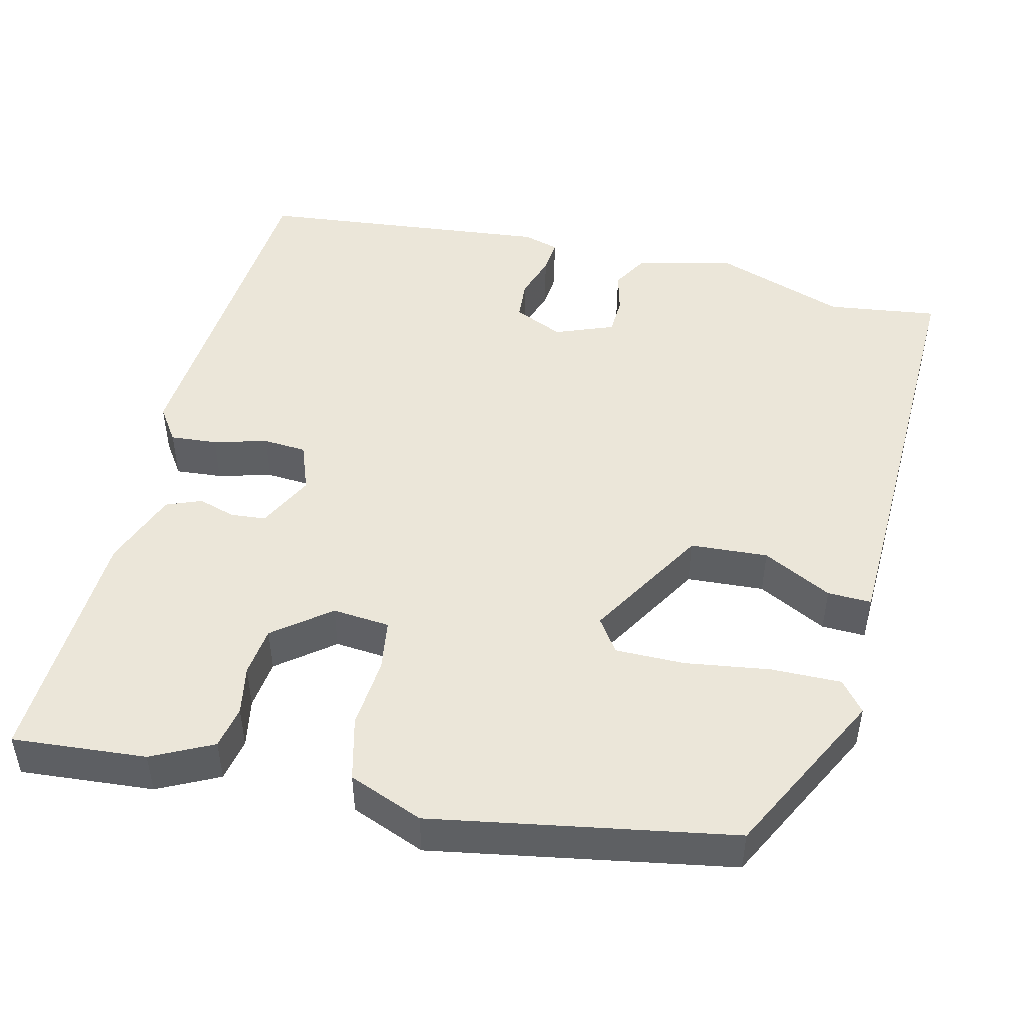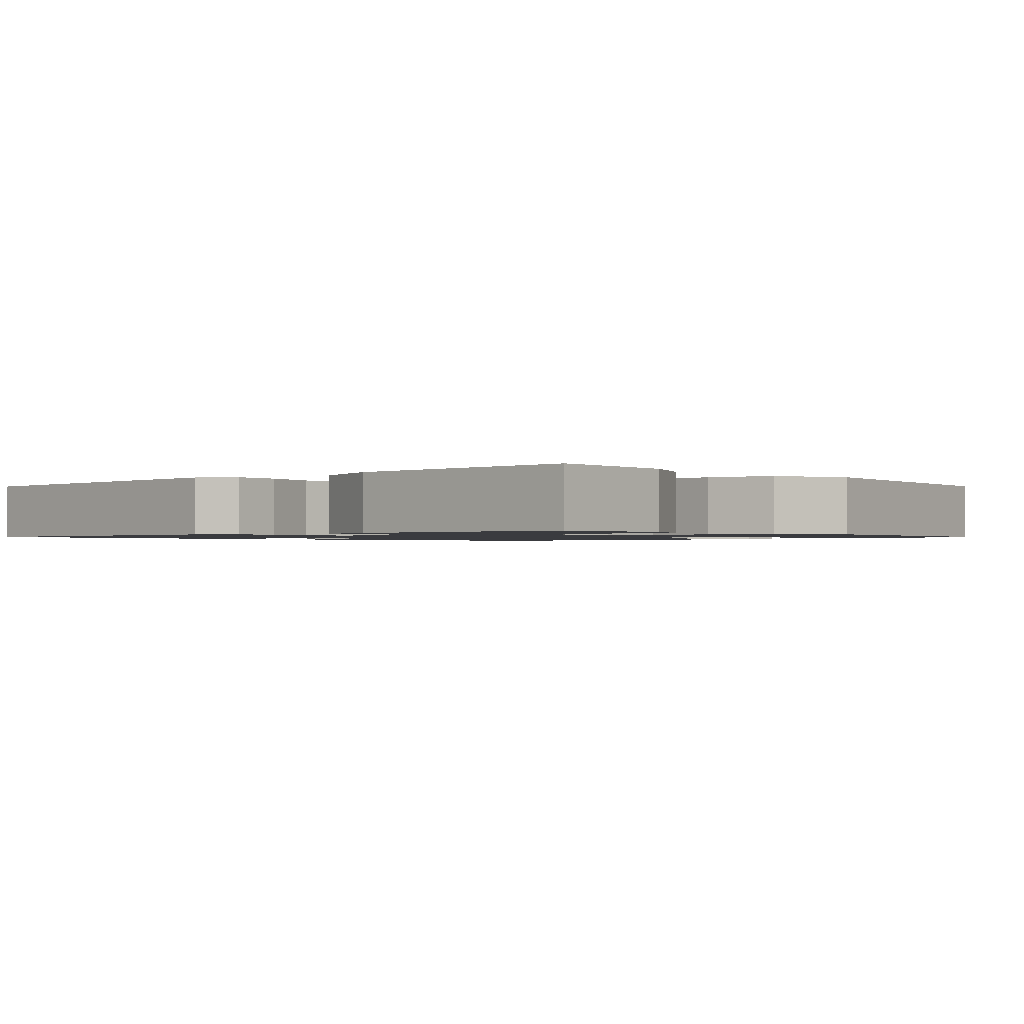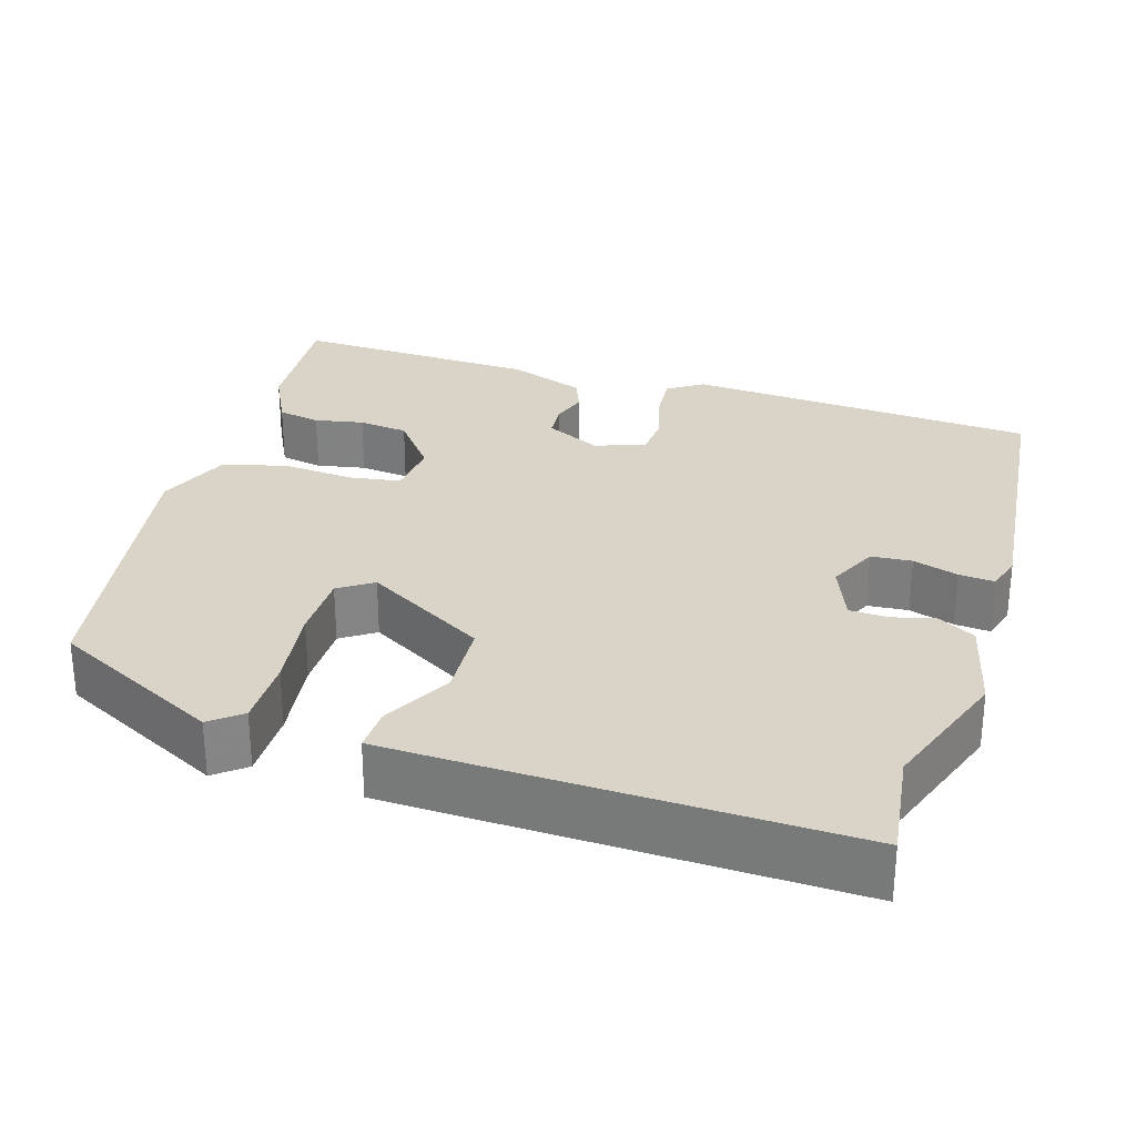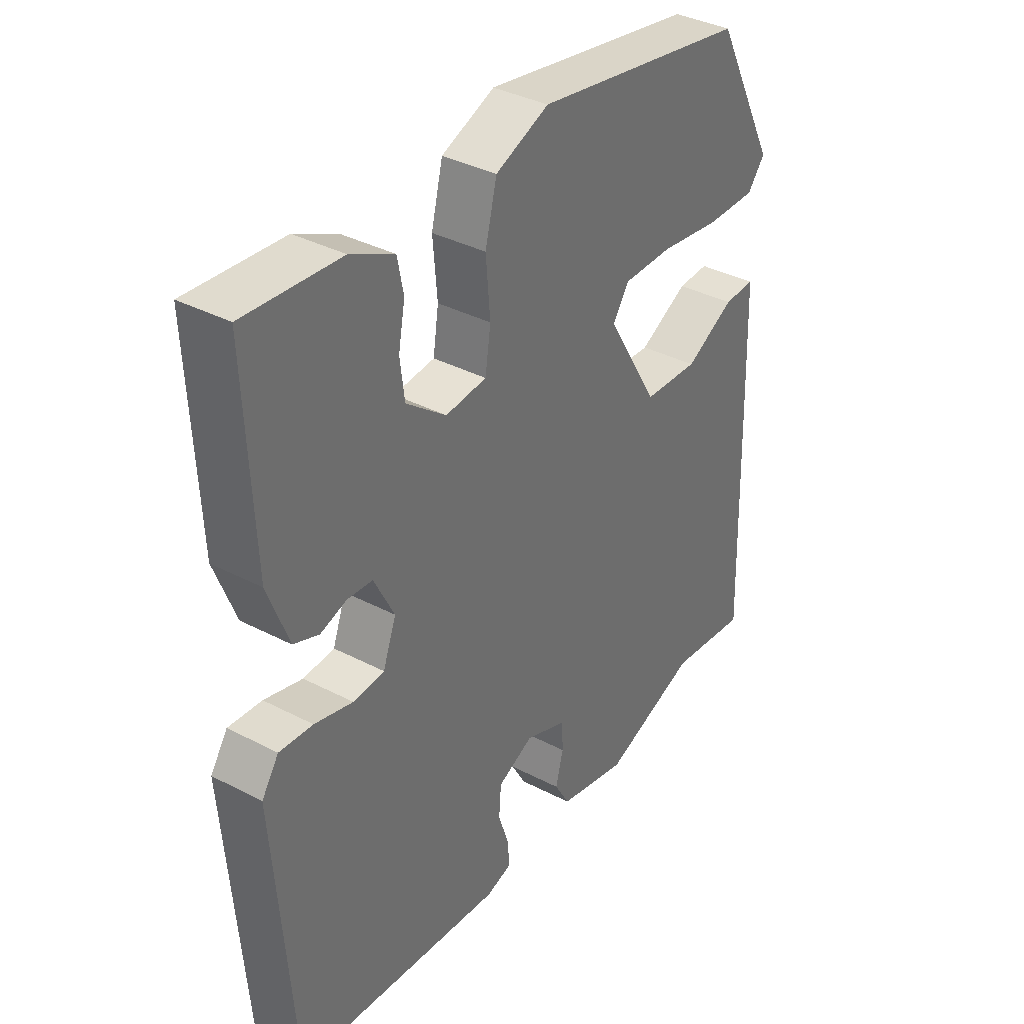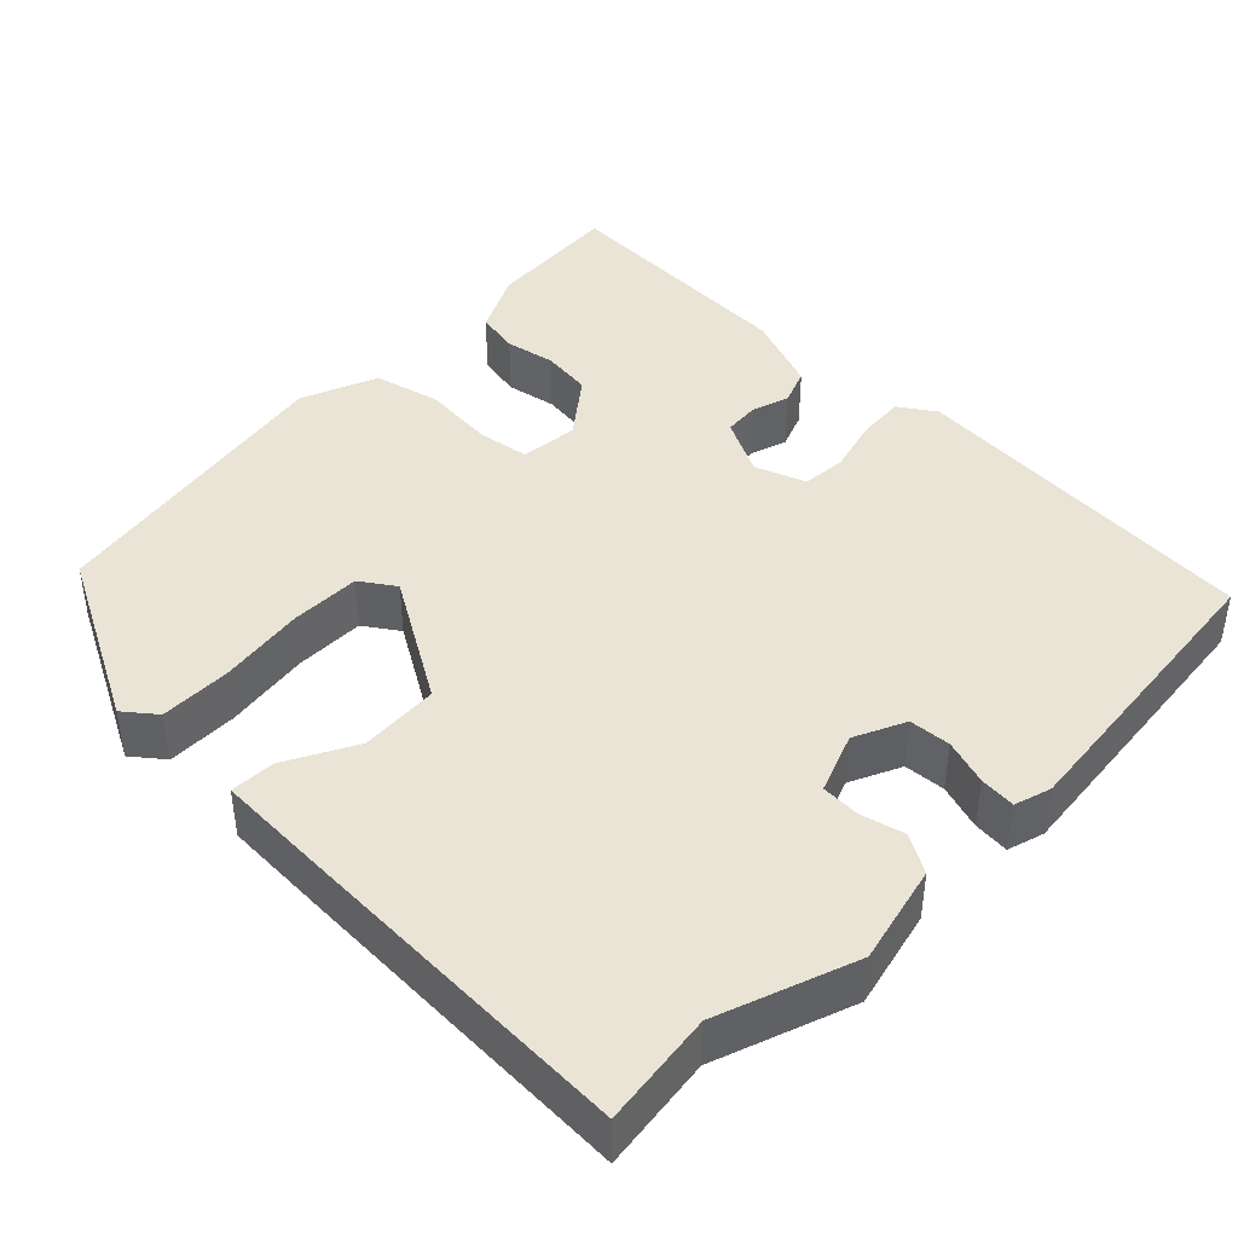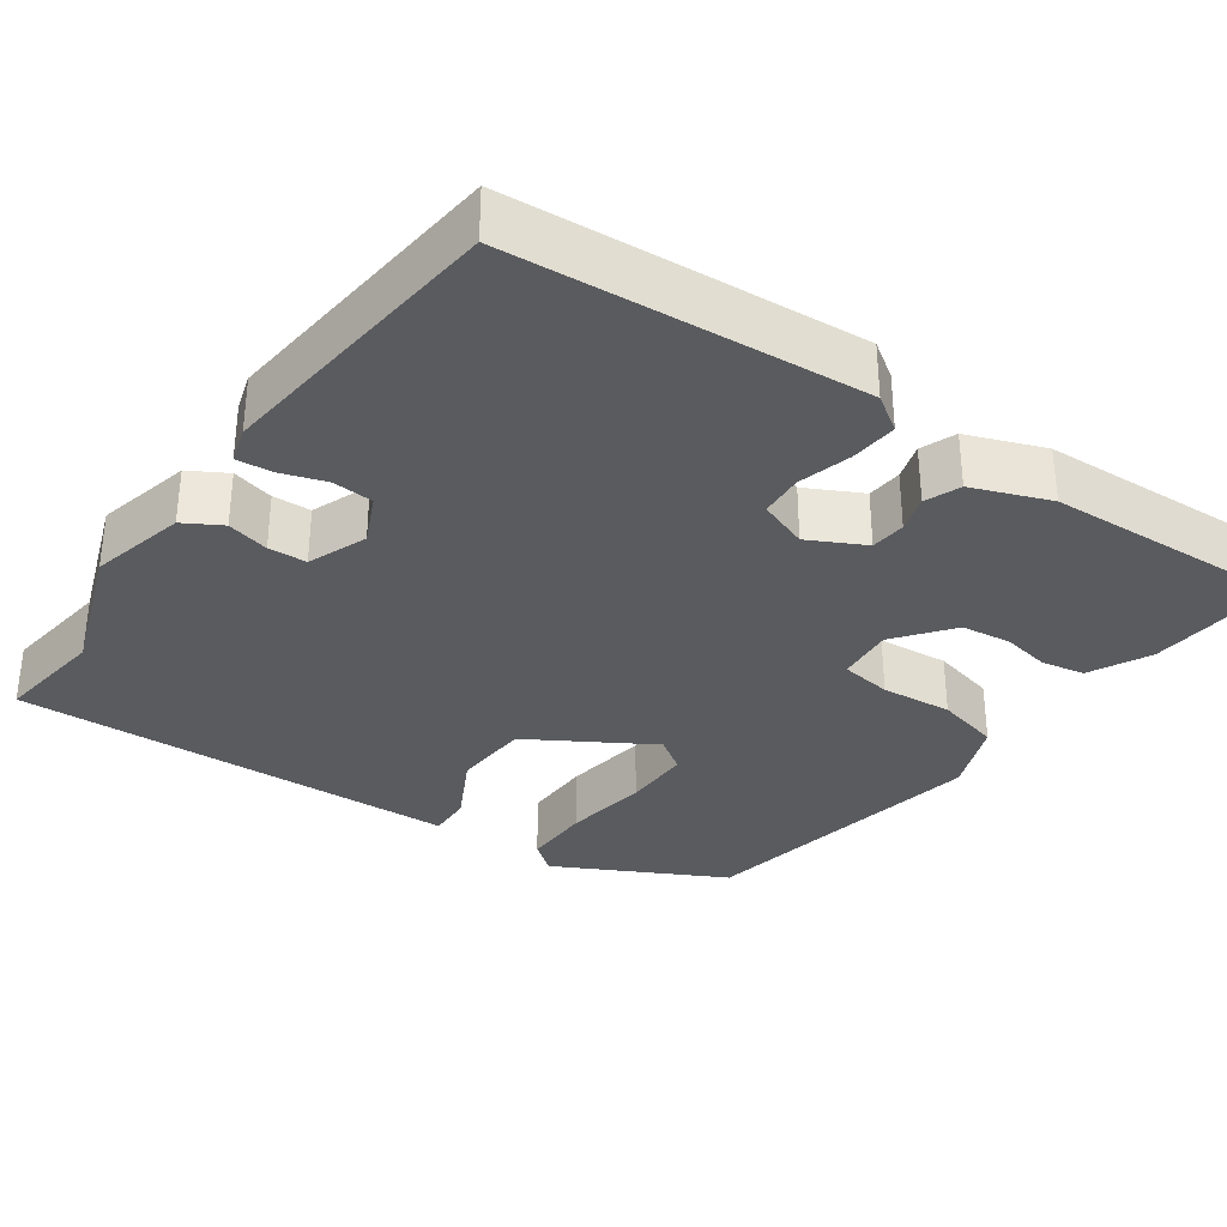
<metadata>
{"format":"obj","ext":"obj","renderer":"f3d","projection":"perspective","resolution":1024,"background":"white","views":[{"elev":47.6,"azim":13.5,"up":"+Y"},{"elev":-1.2,"azim":-47.0,"up":"+Y"},{"elev":28.4,"azim":107.1,"up":"+Y"},{"elev":36.9,"azim":-56.0,"up":"+Z"},{"elev":42.4,"azim":134.6,"up":"+Y"},{"elev":-32.9,"azim":-125.2,"up":"+Y"}]}
</metadata>
<code>
v -0.494 0.07 0.555
v -0.32 0.07 0.541
v -0.241 0.07 0.502
v -0.23 0.07 0.446
v -0.242 0.07 0.382
v -0.234 0.07 0.317
v -0.161 0.07 0.26
v -0.086 0.07 0.267
v -0.076 0.07 0.334
v -0.084 0.07 0.427
v -0.063 0.07 0.511
v 0.034 0.07 0.55
v 0.424 0.07 0.482
v 0.537 0.07 0.262
v 0.505 0.07 0.222
v 0.414 0.07 0.223
v 0.303 0.07 0.239
v 0.213 0.07 0.239
v 0.183 0.07 0.195
v 0.277 0.07 0.037
v 0.378 0.07 0.031
v 0.468 0.07 0.078
v 0.525 0.07 0.08
v 0.53 0.07 -0.062
v 0.544 0.07 -0.506
v 0.399 0.07 -0.487
v 0.225 0.07 -0.549
v 0.099 0.07 -0.519
v 0.071 0.07 -0.47
v 0.085 0.07 -0.415
v 0.083 0.07 -0.365
v 0.006 0.07 -0.335
v -0.059 0.07 -0.365
v -0.063 0.07 -0.418
v -0.044 0.07 -0.477
v -0.04 0.07 -0.523
v -0.087 0.07 -0.537
v -0.474 0.07 -0.497
v -0.508 0.07 -0.039
v -0.477 0.07 0.007
v -0.416 0.07 0.002
v -0.346 0.07 -0.017
v -0.289 0.07 -0.013
v -0.265 0.07 0.052
v -0.302 0.07 0.125
v -0.348 0.07 0.129
v -0.396 0.07 0.114
v -0.442 0.07 0.132
v -0.48 0.07 0.233
v -0.494 0 0.555
v -0.32 0 0.541
v -0.241 0 0.502
v -0.23 0 0.446
v -0.242 0 0.382
v -0.234 0 0.317
v -0.161 0 0.26
v -0.086 0 0.267
v -0.076 0 0.334
v -0.084 0 0.427
v -0.063 0 0.511
v 0.034 0 0.55
v 0.424 0 0.482
v 0.537 0 0.262
v 0.505 0 0.222
v 0.414 0 0.223
v 0.303 0 0.239
v 0.213 0 0.239
v 0.183 0 0.195
v 0.277 0 0.037
v 0.378 0 0.031
v 0.468 0 0.078
v 0.525 0 0.08
v 0.53 0 -0.062
v 0.544 0 -0.506
v 0.399 0 -0.487
v 0.225 0 -0.549
v 0.099 0 -0.519
v 0.071 0 -0.47
v 0.085 0 -0.415
v 0.083 0 -0.365
v 0.006 0 -0.335
v -0.059 0 -0.365
v -0.063 0 -0.418
v -0.044 0 -0.477
v -0.04 0 -0.523
v -0.087 0 -0.537
v -0.474 0 -0.497
v -0.508 0 -0.039
v -0.477 0 0.007
v -0.416 0 0.002
v -0.346 0 -0.017
v -0.289 0 -0.013
v -0.265 0 0.052
v -0.302 0 0.125
v -0.348 0 0.129
v -0.396 0 0.114
v -0.442 0 0.132
v -0.48 0 0.233
f 46 47 48 49
f 45 46 49 1
f 44 45 1 2
f 39 40 41 42
f 39 42 43
f 38 39 43
f 37 38 43
f 34 35 36 37
f 33 34 37 43
f 32 33 43 44
f 27 28 29 30
f 26 27 30 31
f 21 22 23 24
f 20 21 24 25
f 19 20 25 26
f 14 15 16 17
f 14 17 18
f 13 14 18
f 12 13 18
f 9 10 11 12
f 8 9 12 18
f 7 8 18 19
f 2 3 4 5
f 2 5 6
f 44 2 6
f 32 44 6 7
f 26 31 32
f 7 19 26 32
f 98 97 96 95
f 50 98 95 94
f 51 50 94 93
f 91 90 89 88
f 92 91 88
f 92 88 87
f 92 87 86
f 86 85 84 83
f 92 86 83 82
f 93 92 82 81
f 79 78 77 76
f 80 79 76 75
f 73 72 71 70
f 74 73 70 69
f 75 74 69 68
f 66 65 64 63
f 67 66 63
f 67 63 62
f 67 62 61
f 61 60 59 58
f 67 61 58 57
f 68 67 57 56
f 54 53 52 51
f 55 54 51
f 55 51 93
f 56 55 93 81
f 81 80 75
f 81 75 68 56
f 1 50 51 2
f 2 51 52 3
f 3 52 53 4
f 4 53 54 5
f 5 54 55 6
f 6 55 56 7
f 7 56 57 8
f 8 57 58 9
f 9 58 59 10
f 10 59 60 11
f 11 60 61 12
f 12 61 62 13
f 13 62 63 14
f 14 63 64 15
f 15 64 65 16
f 16 65 66 17
f 17 66 67 18
f 18 67 68 19
f 19 68 69 20
f 20 69 70 21
f 21 70 71 22
f 22 71 72 23
f 23 72 73 24
f 24 73 74 25
f 25 74 75 26
f 26 75 76 27
f 27 76 77 28
f 28 77 78 29
f 29 78 79 30
f 30 79 80 31
f 31 80 81 32
f 32 81 82 33
f 33 82 83 34
f 34 83 84 35
f 35 84 85 36
f 36 85 86 37
f 37 86 87 38
f 38 87 88 39
f 39 88 89 40
f 40 89 90 41
f 41 90 91 42
f 42 91 92 43
f 43 92 93 44
f 44 93 94 45
f 45 94 95 46
f 46 95 96 47
f 47 96 97 48
f 48 97 98 49
f 49 98 50 1

</code>
